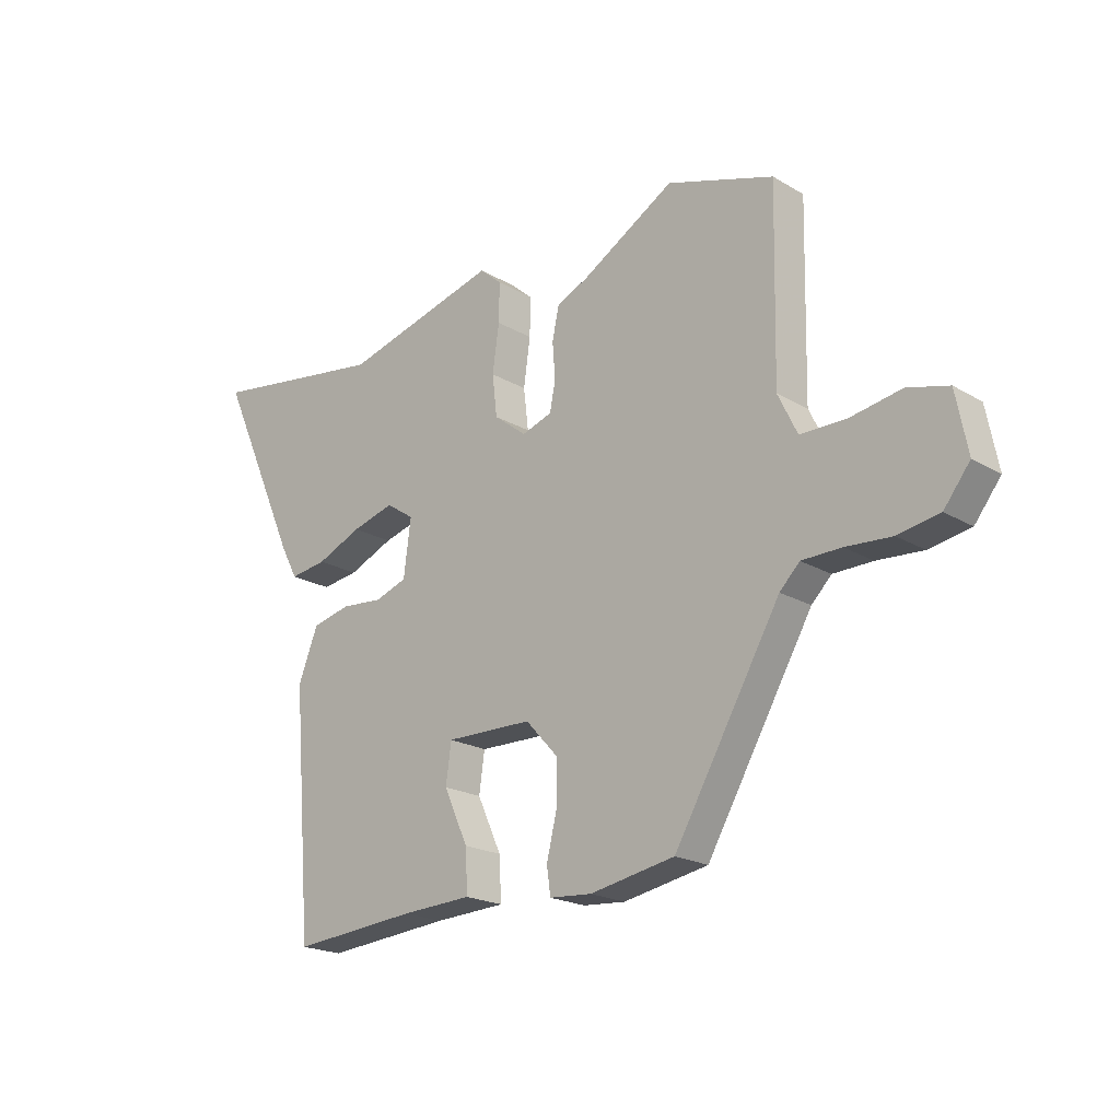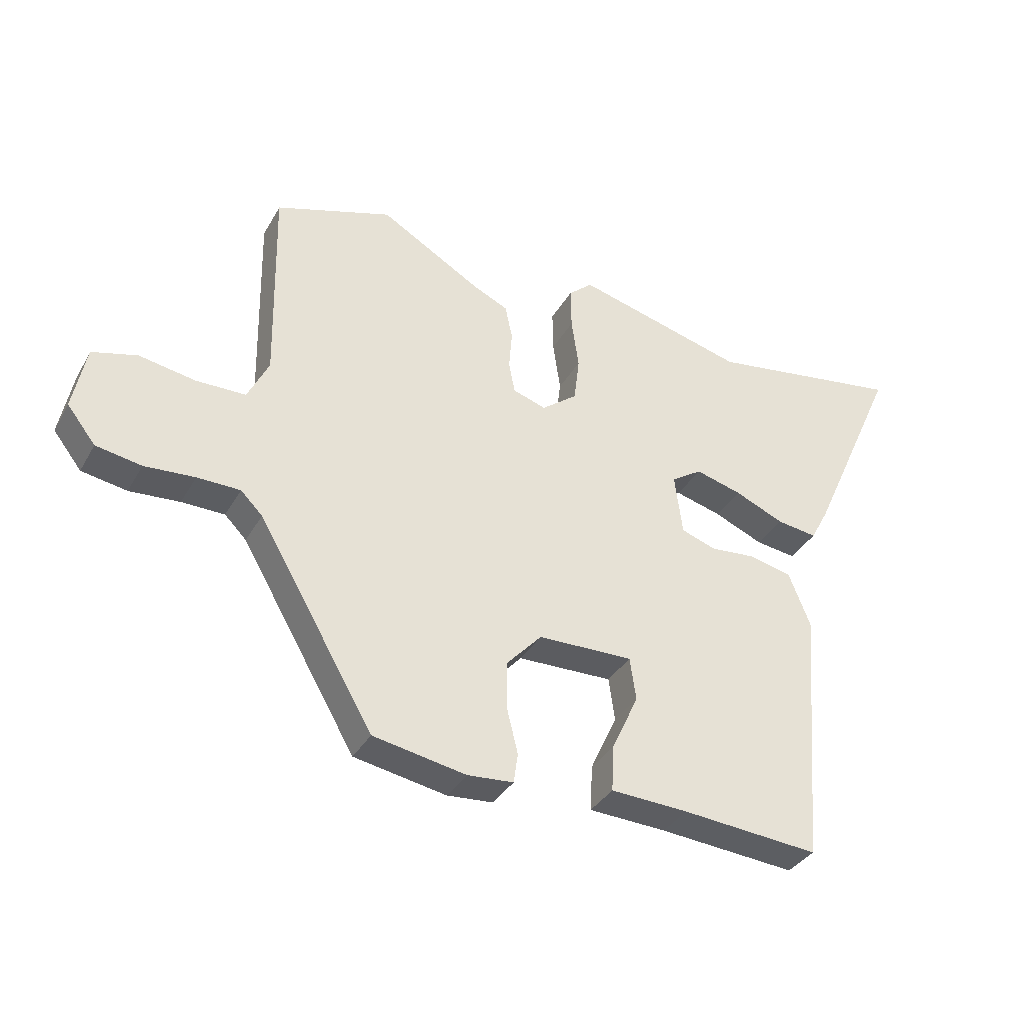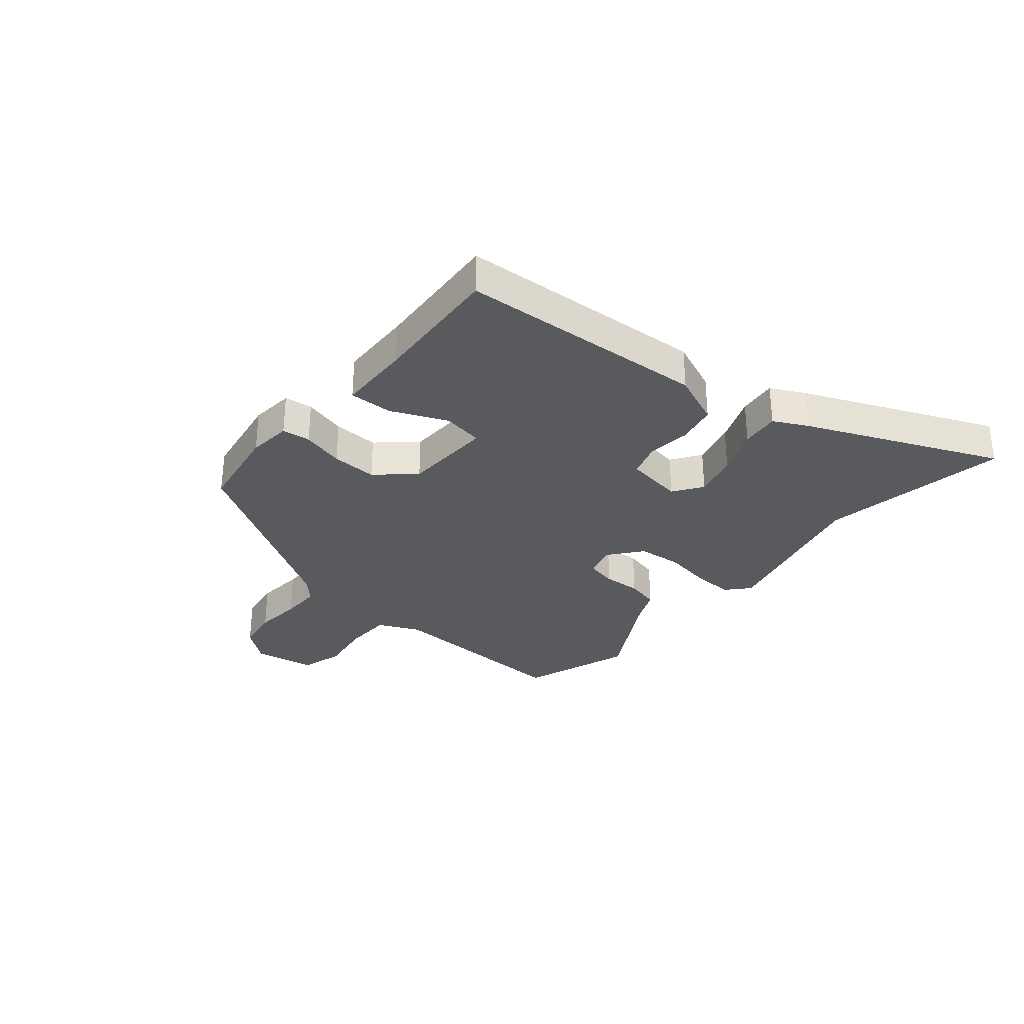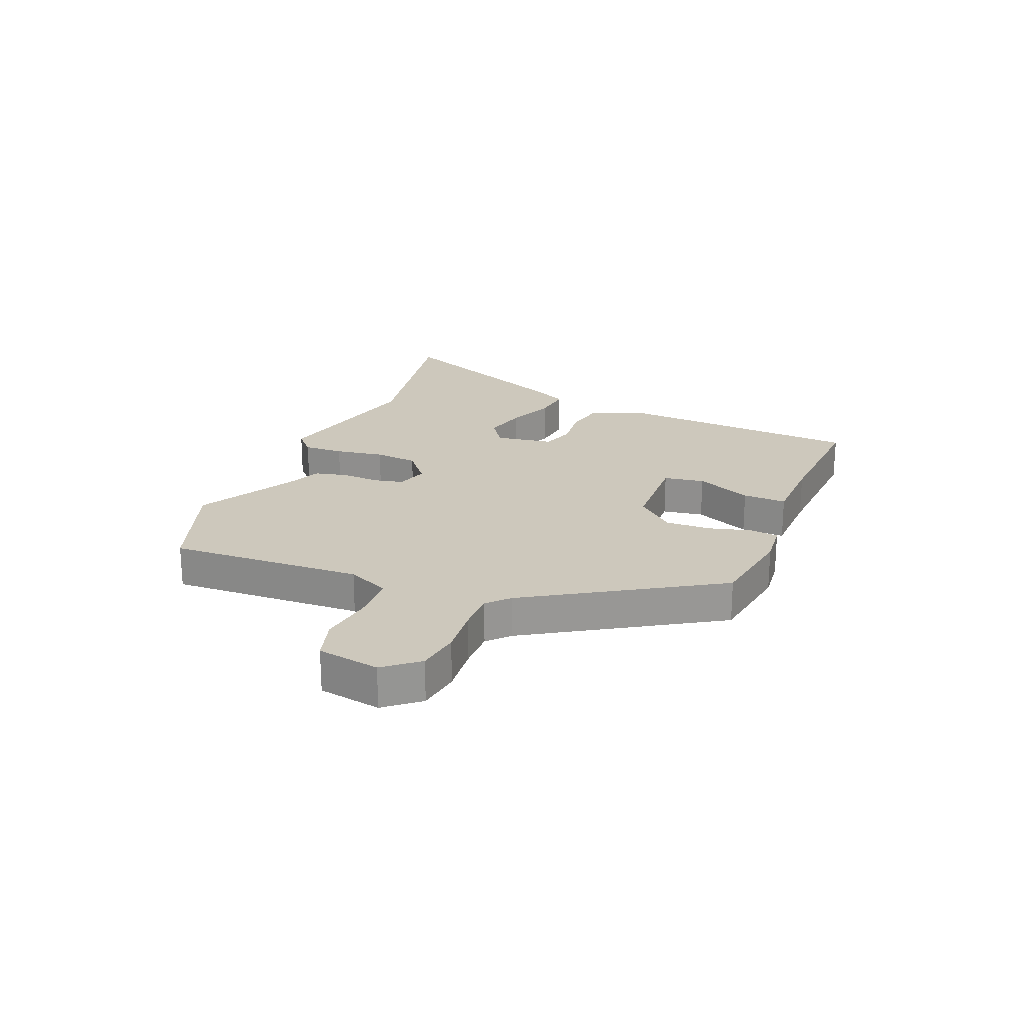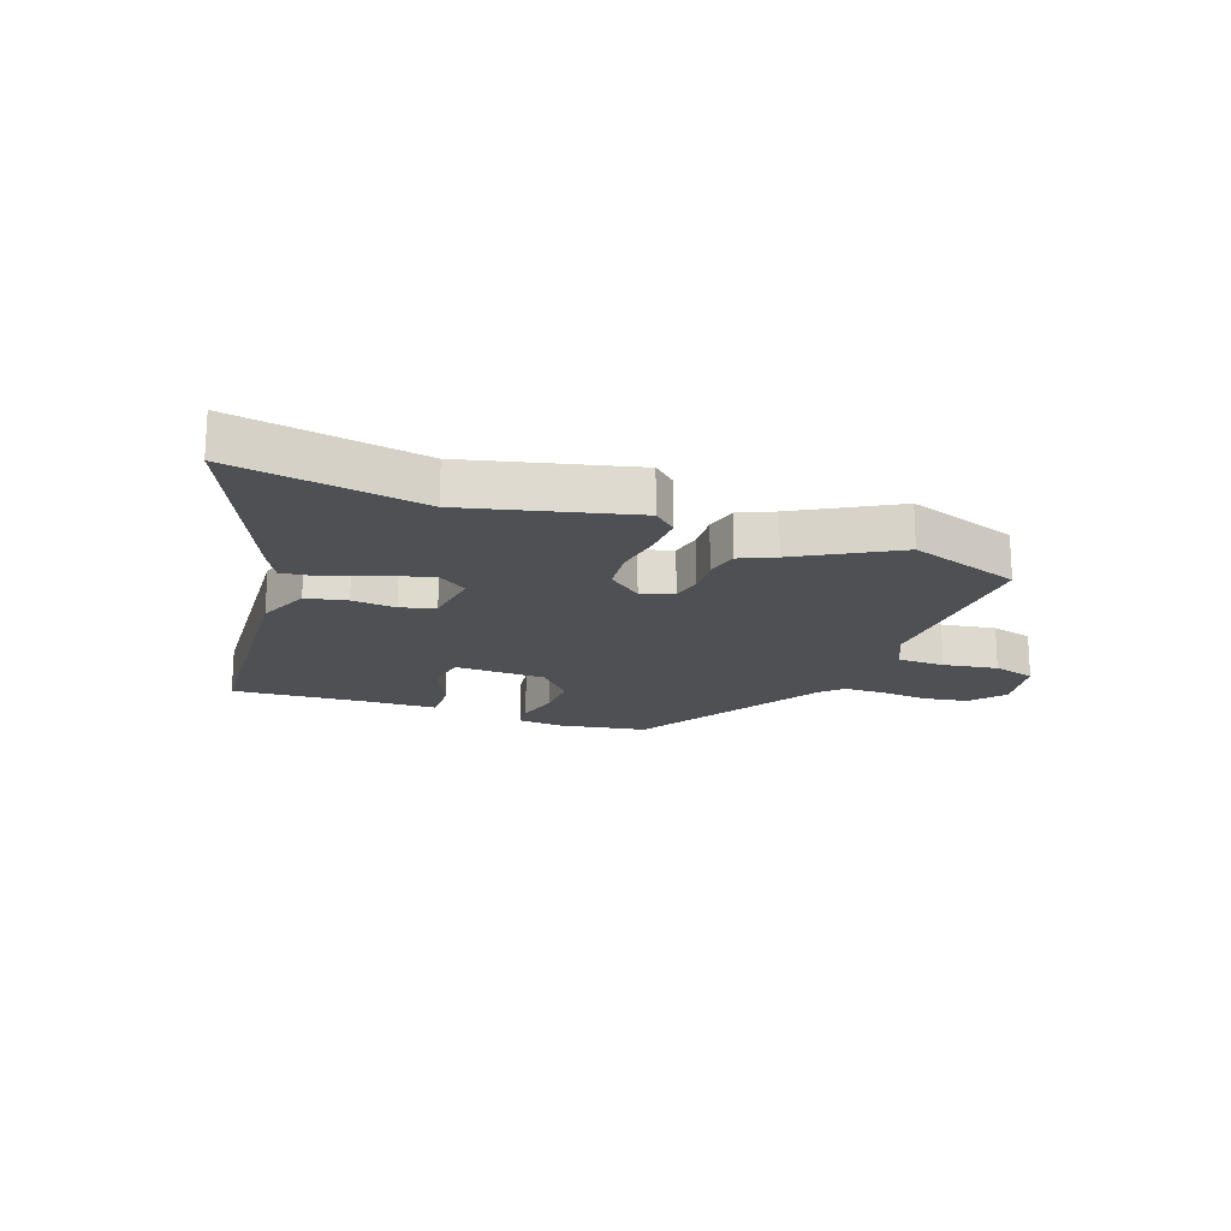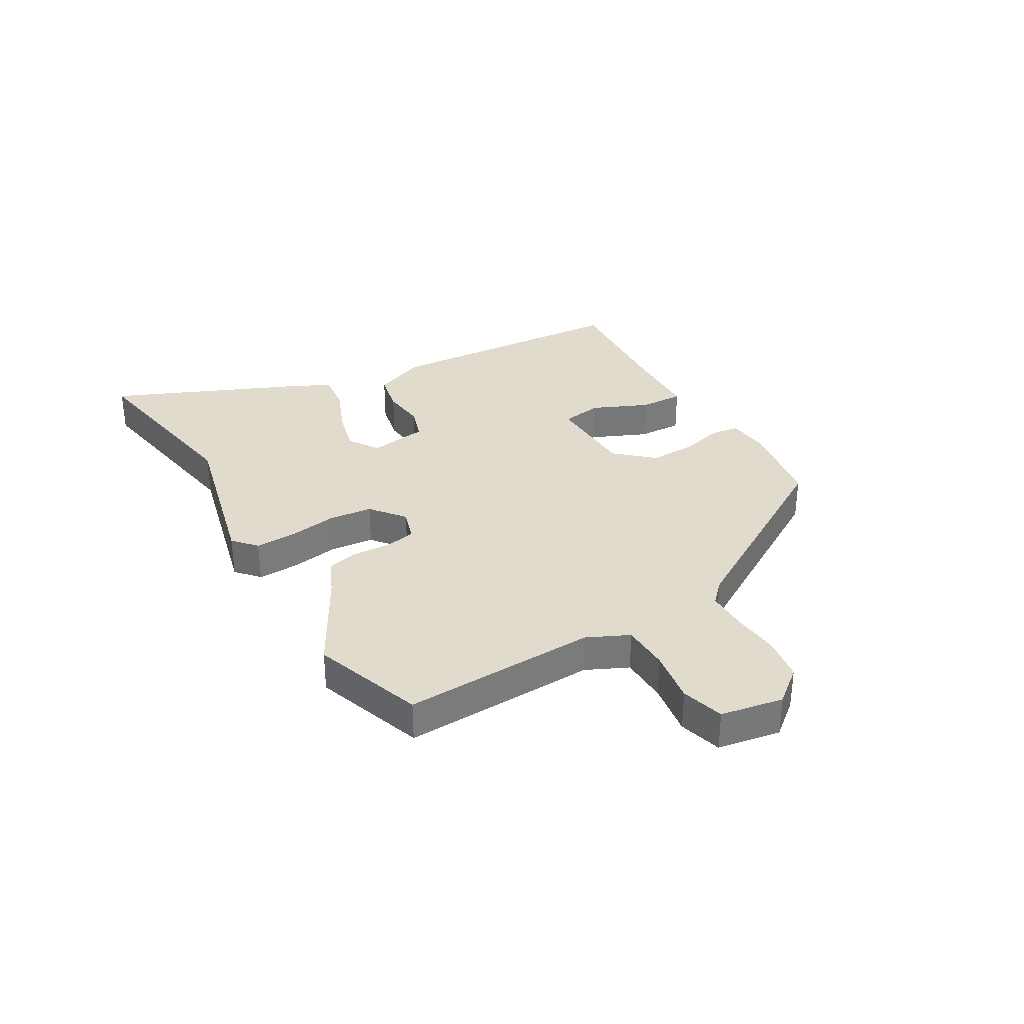
<metadata>
{"format":"obj","ext":"obj","renderer":"f3d","projection":"perspective","resolution":1024,"background":"white","views":[{"elev":-20.4,"azim":43.2,"up":"+Z"},{"elev":-35.5,"azim":153.8,"up":"+Z"},{"elev":-31.5,"azim":-131.0,"up":"+Y"},{"elev":22.2,"azim":110.9,"up":"+Y"},{"elev":-18.5,"azim":-20.8,"up":"+Y"},{"elev":33.3,"azim":58.9,"up":"+Y"}]}
</metadata>
<code>
v -0.668 0.07 0.526
v -0.342 0.07 0.475
v -0.059 0.07 0.549
v -0.019 0.07 0.514
v -0.02 0.07 0.444
v -0.032 0.07 0.359
v -0.023 0.07 0.284
v 0.036 0.07 0.238
v 0.091 0.07 0.256
v 0.101 0.07 0.308
v 0.096 0.07 0.373
v 0.108 0.07 0.43
v 0.168 0.07 0.458
v 0.334 0.07 0.555
v 0.527 0.07 0.491
v 0.52 0.07 0.155
v 0.555 0.07 0.083
v 0.637 0.07 0.082
v 0.73 0.07 0.098
v 0.804 0.07 0.078
v 0.825 0.07 -0.03
v 0.778 0.07 -0.09
v 0.703 0.07 -0.103
v 0.62 0.07 -0.097
v 0.549 0.07 -0.098
v 0.513 0.07 -0.134
v 0.322 0.07 -0.462
v 0.169 0.07 -0.49
v 0.093 0.07 -0.484
v 0.086 0.07 -0.435
v 0.104 0.07 -0.361
v 0.105 0.07 -0.282
v 0.046 0.07 -0.218
v -0.111 0.07 -0.215
v -0.121 0.07 -0.286
v -0.077 0.07 -0.382
v -0.073 0.07 -0.458
v -0.201 0.07 -0.464
v -0.428 0.07 -0.483
v -0.464 0.07 -0.052
v -0.428 0.07 0.039
v -0.358 0.07 0.055
v -0.282 0.07 0.048
v -0.224 0.07 0.068
v -0.211 0.07 0.169
v -0.262 0.07 0.203
v -0.339 0.07 0.182
v -0.421 0.07 0.147
v -0.488 0.07 0.138
v -0.519 0.07 0.196
v -0.668 0 0.526
v -0.342 0 0.475
v -0.059 0 0.549
v -0.019 0 0.514
v -0.02 0 0.444
v -0.032 0 0.359
v -0.023 0 0.284
v 0.036 0 0.238
v 0.091 0 0.256
v 0.101 0 0.308
v 0.096 0 0.373
v 0.108 0 0.43
v 0.168 0 0.458
v 0.334 0 0.555
v 0.527 0 0.491
v 0.52 0 0.155
v 0.555 0 0.083
v 0.637 0 0.082
v 0.73 0 0.098
v 0.804 0 0.078
v 0.825 0 -0.03
v 0.778 0 -0.09
v 0.703 0 -0.103
v 0.62 0 -0.097
v 0.549 0 -0.098
v 0.513 0 -0.134
v 0.322 0 -0.462
v 0.169 0 -0.49
v 0.093 0 -0.484
v 0.086 0 -0.435
v 0.104 0 -0.361
v 0.105 0 -0.282
v 0.046 0 -0.218
v -0.111 0 -0.215
v -0.121 0 -0.286
v -0.077 0 -0.382
v -0.073 0 -0.458
v -0.201 0 -0.464
v -0.428 0 -0.483
v -0.464 0 -0.052
v -0.428 0 0.039
v -0.358 0 0.055
v -0.282 0 0.048
v -0.224 0 0.068
v -0.211 0 0.169
v -0.262 0 0.203
v -0.339 0 0.182
v -0.421 0 0.147
v -0.488 0 0.138
v -0.519 0 0.196
f 50 1 2
f 49 50 2
f 48 49 2
f 47 48 2
f 4 5 6
f 3 4 6
f 2 3 6
f 47 2 6
f 46 47 6
f 45 46 6 7
f 44 45 7 8
f 41 42 43
f 40 41 43
f 39 40 43
f 38 39 43
f 37 38 43
f 36 37 43
f 35 36 43
f 34 35 43 44
f 44 8 9
f 34 44 9
f 33 34 9
f 29 30 31
f 28 29 31
f 27 28 31
f 26 27 31
f 26 31 32
f 33 9 10
f 32 33 10
f 26 32 10
f 25 26 10
f 22 23 24
f 21 22 24
f 20 21 24
f 19 20 24
f 18 19 24
f 17 18 24 25
f 13 14 15 16
f 16 17 25
f 13 16 25
f 12 13 25
f 11 12 25
f 10 11 25
f 52 51 100
f 52 100 99
f 52 99 98
f 52 98 97
f 56 55 54
f 56 54 53
f 56 53 52
f 56 52 97
f 56 97 96
f 57 56 96 95
f 58 57 95 94
f 93 92 91
f 93 91 90
f 93 90 89
f 93 89 88
f 93 88 87
f 93 87 86
f 93 86 85
f 94 93 85 84
f 59 58 94
f 59 94 84
f 59 84 83
f 81 80 79
f 81 79 78
f 81 78 77
f 81 77 76
f 82 81 76
f 60 59 83
f 60 83 82
f 60 82 76
f 60 76 75
f 74 73 72
f 74 72 71
f 74 71 70
f 74 70 69
f 74 69 68
f 75 74 68 67
f 66 65 64 63
f 75 67 66
f 75 66 63
f 75 63 62
f 75 62 61
f 75 61 60
f 1 51 52 2
f 2 52 53 3
f 3 53 54 4
f 4 54 55 5
f 5 55 56 6
f 6 56 57 7
f 7 57 58 8
f 8 58 59 9
f 9 59 60 10
f 10 60 61 11
f 11 61 62 12
f 12 62 63 13
f 13 63 64 14
f 14 64 65 15
f 15 65 66 16
f 16 66 67 17
f 17 67 68 18
f 18 68 69 19
f 19 69 70 20
f 20 70 71 21
f 21 71 72 22
f 22 72 73 23
f 23 73 74 24
f 24 74 75 25
f 25 75 76 26
f 26 76 77 27
f 27 77 78 28
f 28 78 79 29
f 29 79 80 30
f 30 80 81 31
f 31 81 82 32
f 32 82 83 33
f 33 83 84 34
f 34 84 85 35
f 35 85 86 36
f 36 86 87 37
f 37 87 88 38
f 38 88 89 39
f 39 89 90 40
f 40 90 91 41
f 41 91 92 42
f 42 92 93 43
f 43 93 94 44
f 44 94 95 45
f 45 95 96 46
f 46 96 97 47
f 47 97 98 48
f 48 98 99 49
f 49 99 100 50
f 50 100 51 1

</code>
